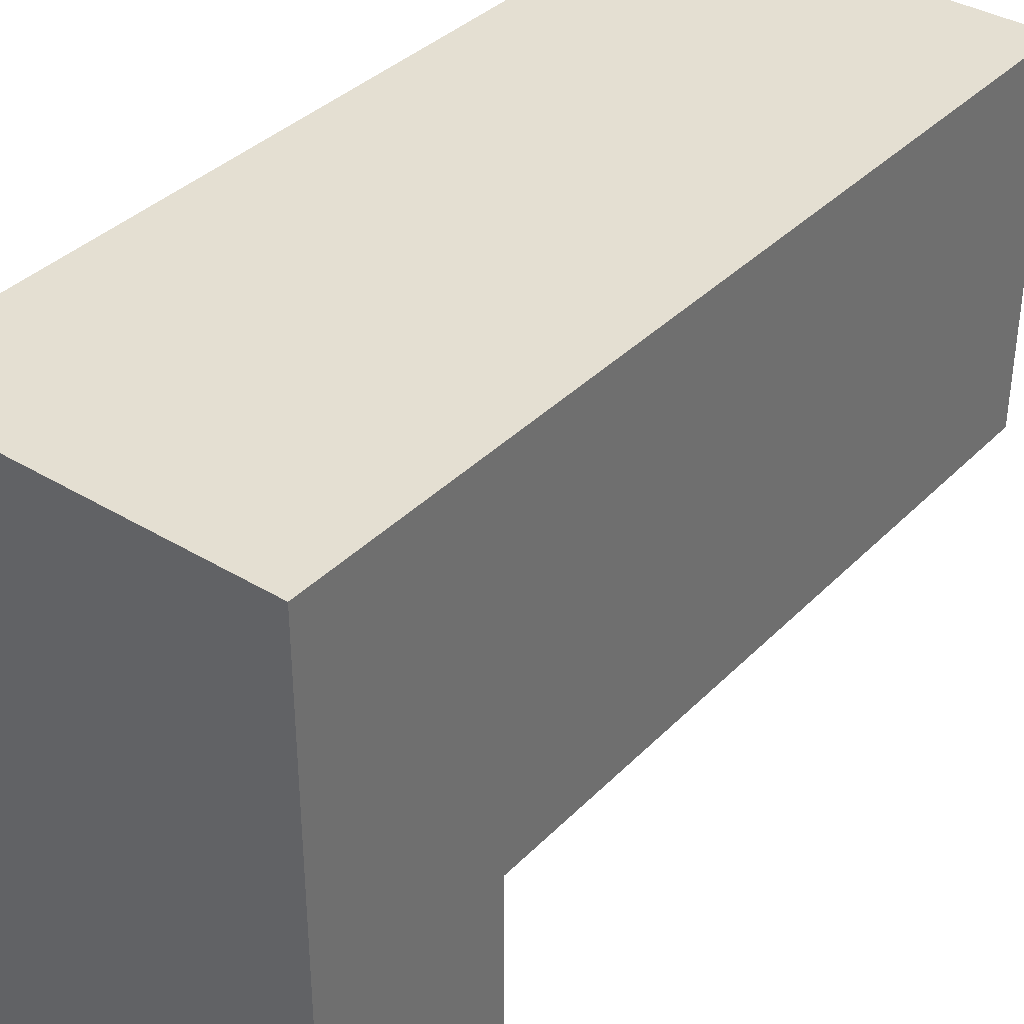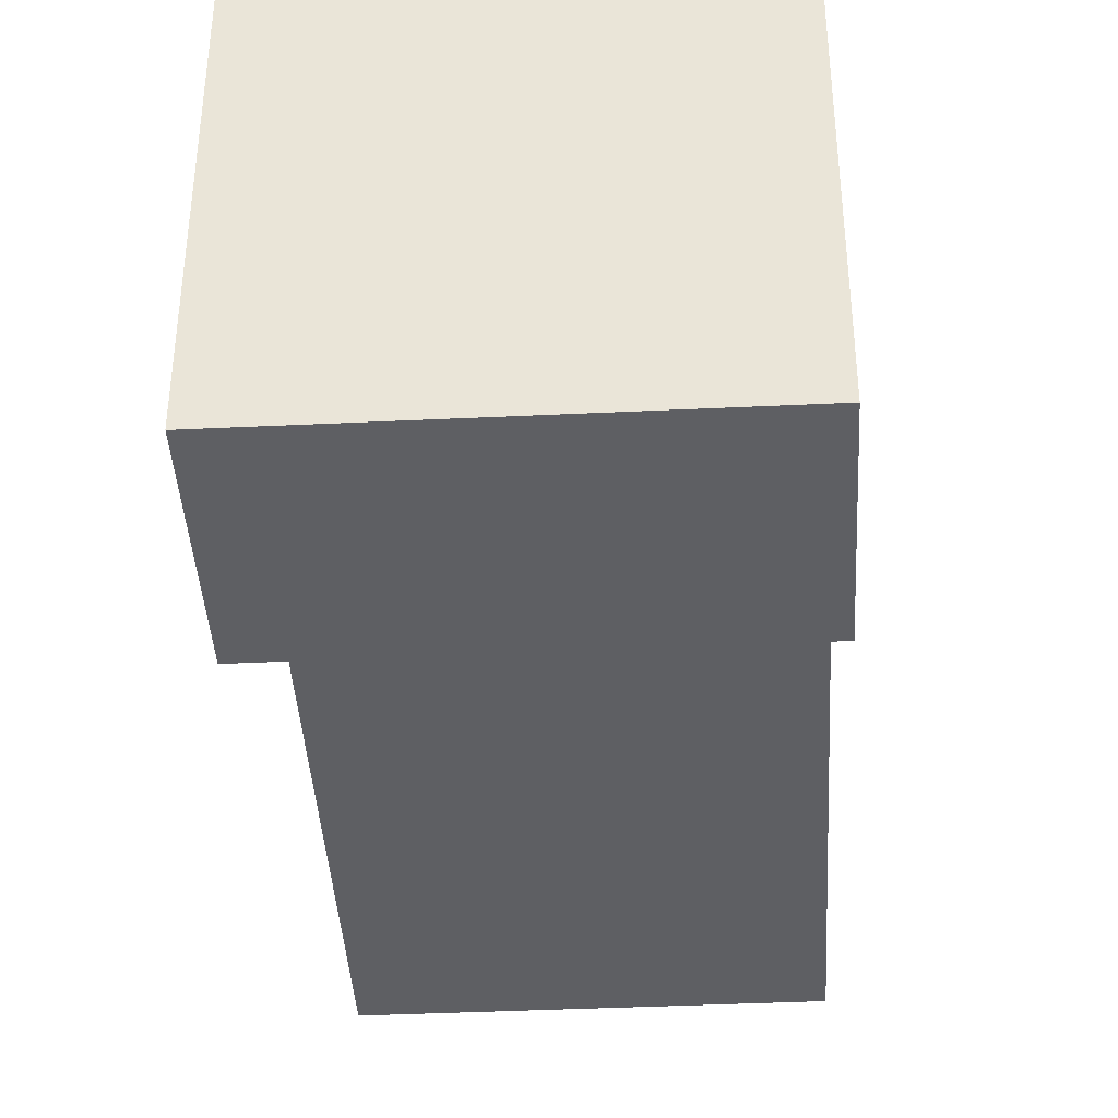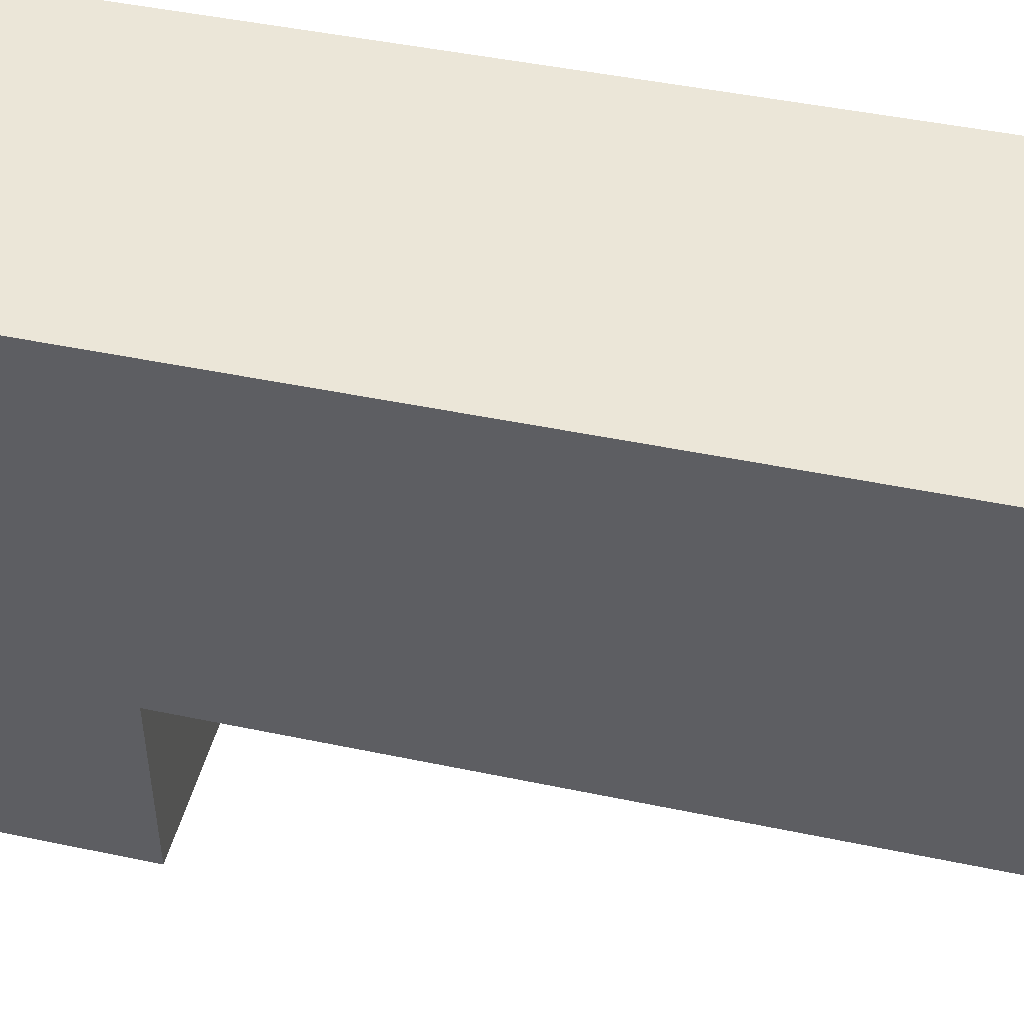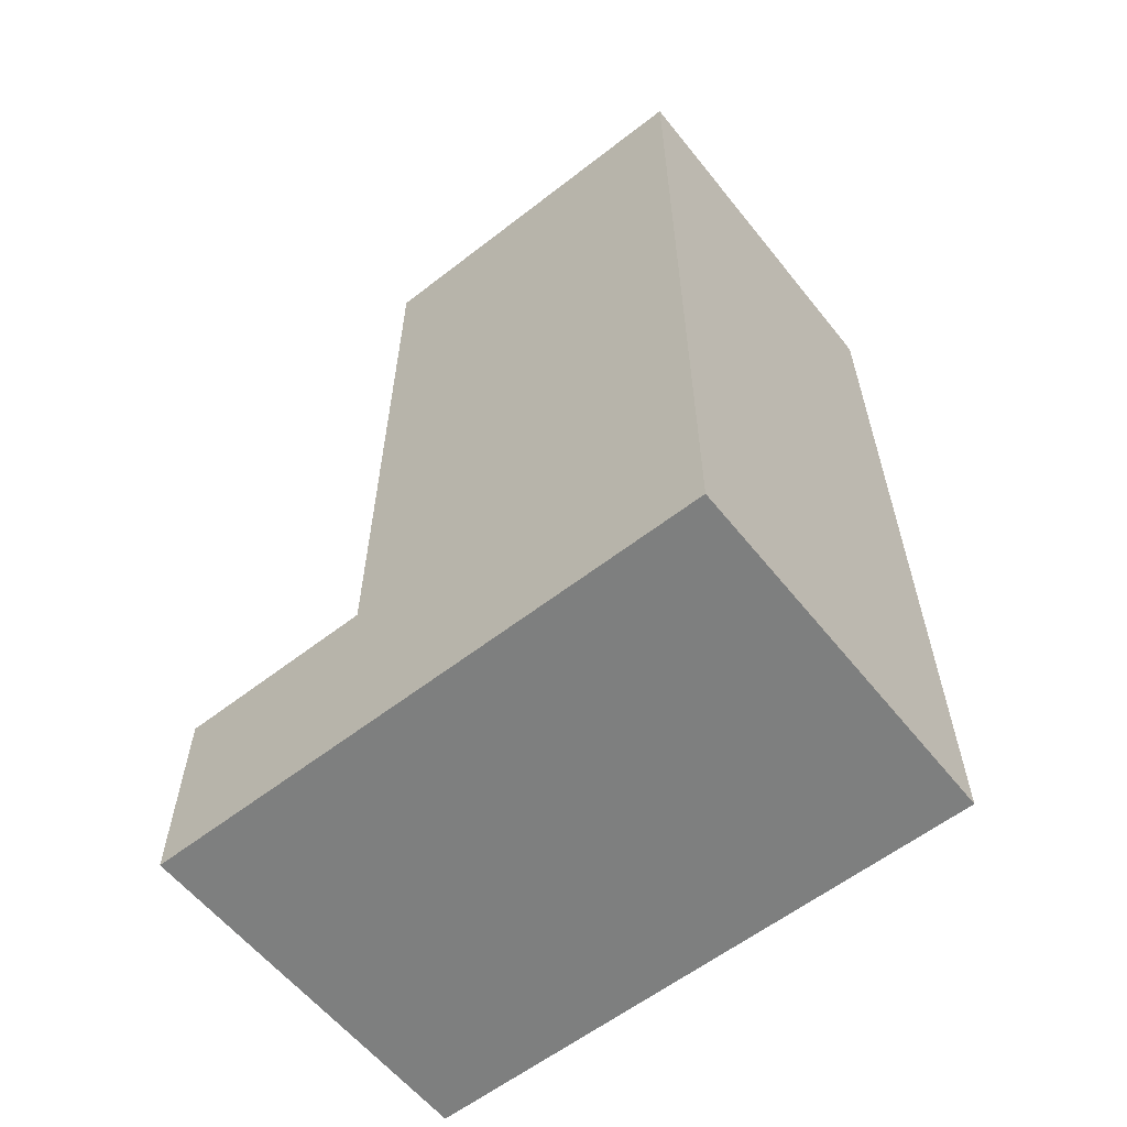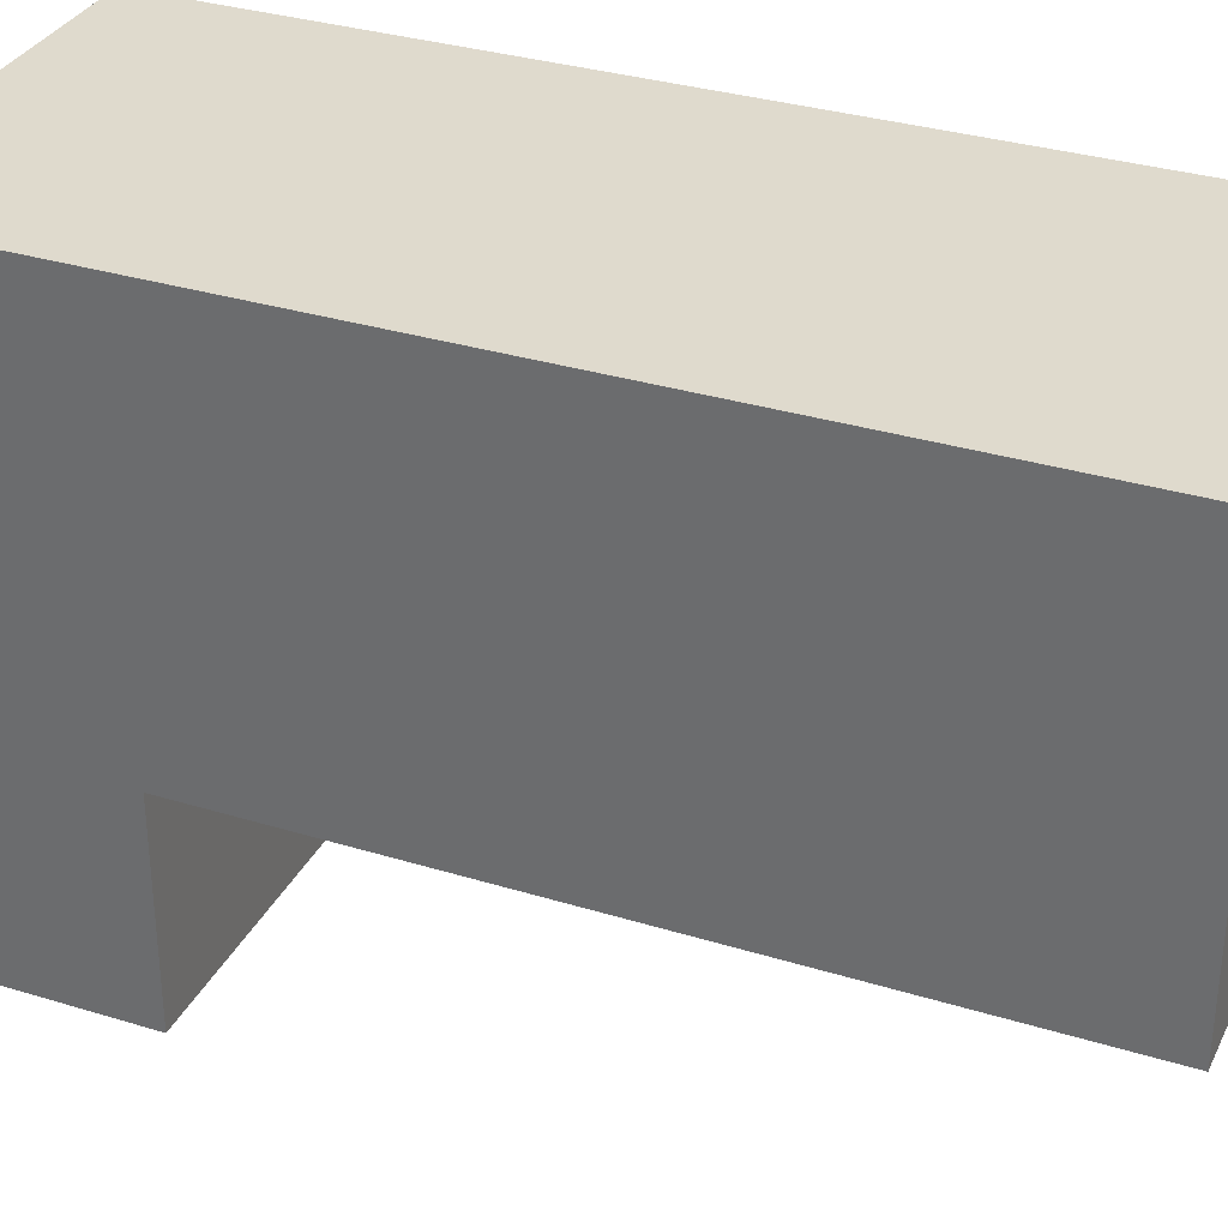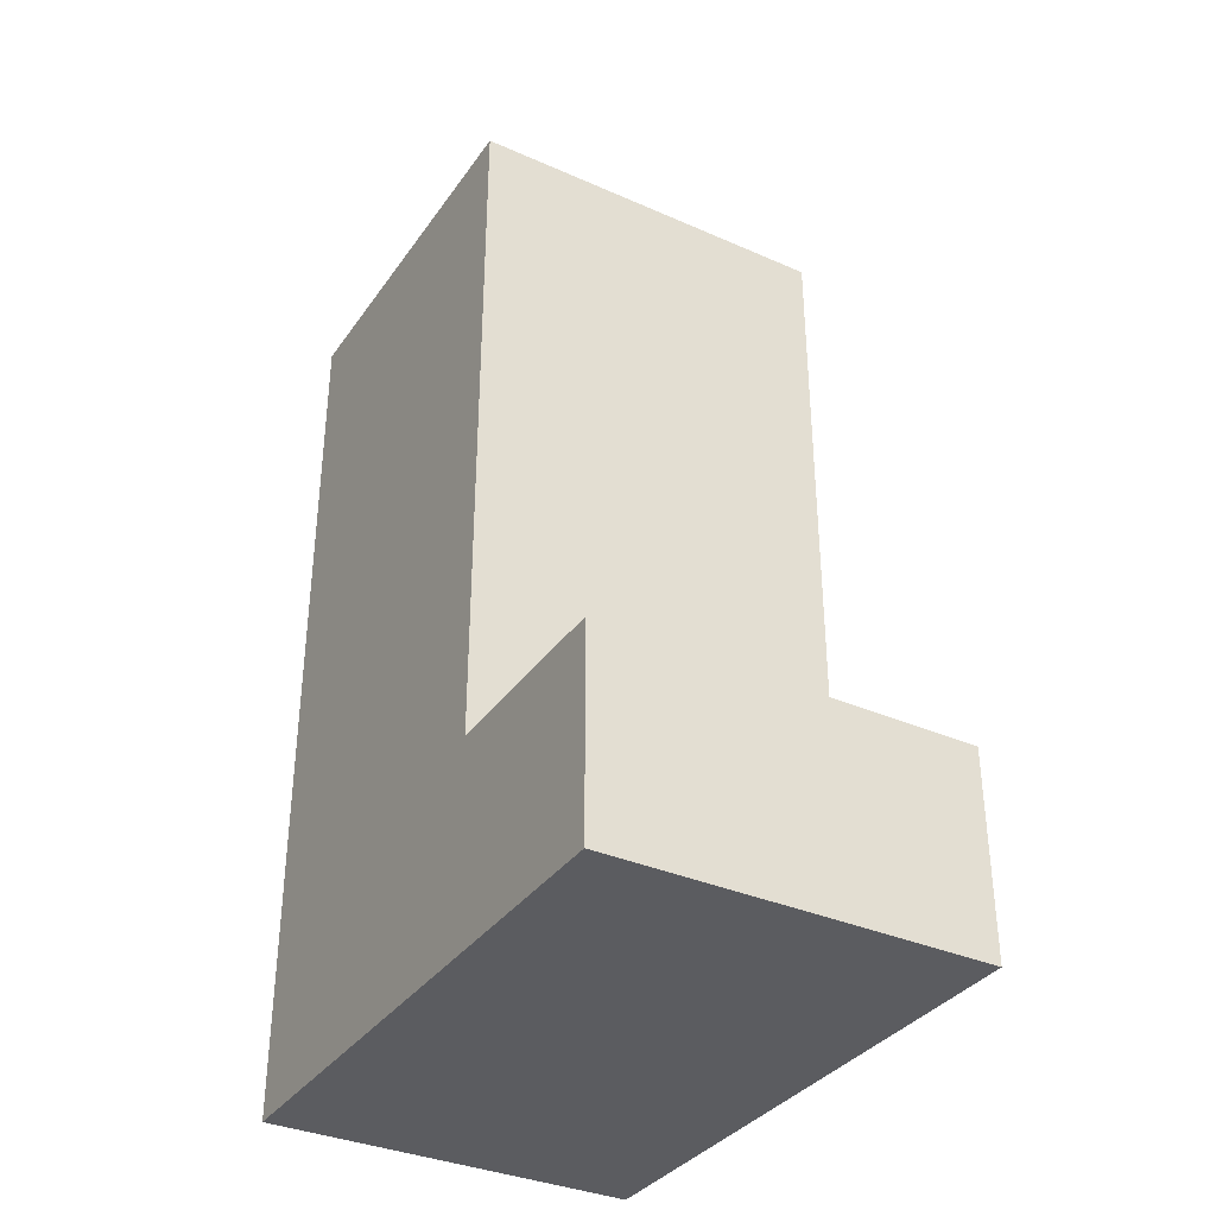
<metadata>
{"format":"obj","ext":"obj","renderer":"f3d","projection":"perspective","resolution":1024,"background":"white","views":[{"elev":36.9,"azim":-141.9,"up":"+Y"},{"elev":-40.9,"azim":-176.7,"up":"+Y"},{"elev":46.3,"azim":-76.5,"up":"+Y"},{"elev":-59.6,"azim":128.5,"up":"+Z"},{"elev":32.9,"azim":-67.0,"up":"+Y"},{"elev":-35.1,"azim":-30.3,"up":"+Z"}]}
</metadata>
<code>
g Foot_left003
v 0.125 0.125 -0.5999
v -0.125 -0.125 -0.5999
v 0.125 -0.125 -0.5999
v -0.125 0.125 -0.5999
v 0.125 0.125 0.000106
v -0.125 -0.125 0.000106
v -0.125 0.125 0.000106
v 0.125 -0.125 0.000106
v 0.125 -0.2583 -0.5999
v -0.125 -0.2583 -0.4655
v 0.125 -0.2583 -0.4655
v -0.125 -0.2583 -0.5999
v 0.125 0.125 -0.5999
v 0.125 -0.125 -0.4655
v 0.125 0.125 -0.4655
v 0.125 -0.125 -0.5999
v 0.125 0.125 0.000106
v 0.125 -0.125 0.000106
v -0.125 0.125 -0.5999
v 0.125 0.125 -0.4655
v -0.125 0.125 -0.4655
v 0.125 0.125 -0.5999
v -0.125 0.125 0.000106
v 0.125 0.125 0.000106
v -0.125 -0.125 -0.5999
v -0.125 0.125 -0.4655
v -0.125 -0.125 -0.4655
v -0.125 0.125 -0.5999
v -0.125 -0.125 0.000106
v -0.125 0.125 0.000106
v 0.125 -0.125 0.000106
v -0.125 -0.125 -0.4655
v -0.125 -0.125 0.000106
v 0.125 -0.125 -0.4655
v -0.125 -0.125 -0.5999
v 0.125 -0.2583 -0.5999
v 0.125 -0.125 -0.5999
v -0.125 -0.2583 -0.5999
v 0.125 -0.125 -0.5999
v 0.125 -0.2583 -0.4655
v 0.125 -0.125 -0.4655
v 0.125 -0.2583 -0.5999
v 0.125 -0.125 -0.4655
v -0.125 -0.2583 -0.4655
v -0.125 -0.125 -0.4655
v 0.125 -0.2583 -0.4655
v -0.125 -0.125 -0.4655
v -0.125 -0.2583 -0.5999
v -0.125 -0.125 -0.5999
v -0.125 -0.2583 -0.4655
f -48 -49 -50
f -47 -50 -49
f -44 -45 -46
f -43 -46 -45
f -40 -41 -42
f -39 -42 -41
f -36 -37 -38
f -35 -38 -37
f -36 -34 -37
f -33 -37 -34
f -30 -31 -32
f -29 -32 -31
f -30 -28 -31
f -27 -31 -28
f -24 -25 -26
f -23 -26 -25
f -24 -22 -25
f -21 -25 -22
f -18 -19 -20
f -17 -20 -19
f -14 -15 -16
f -13 -16 -15
f -10 -11 -12
f -9 -12 -11
f -6 -7 -8
f -5 -8 -7
f -2 -3 -4
f -1 -4 -3

</code>
